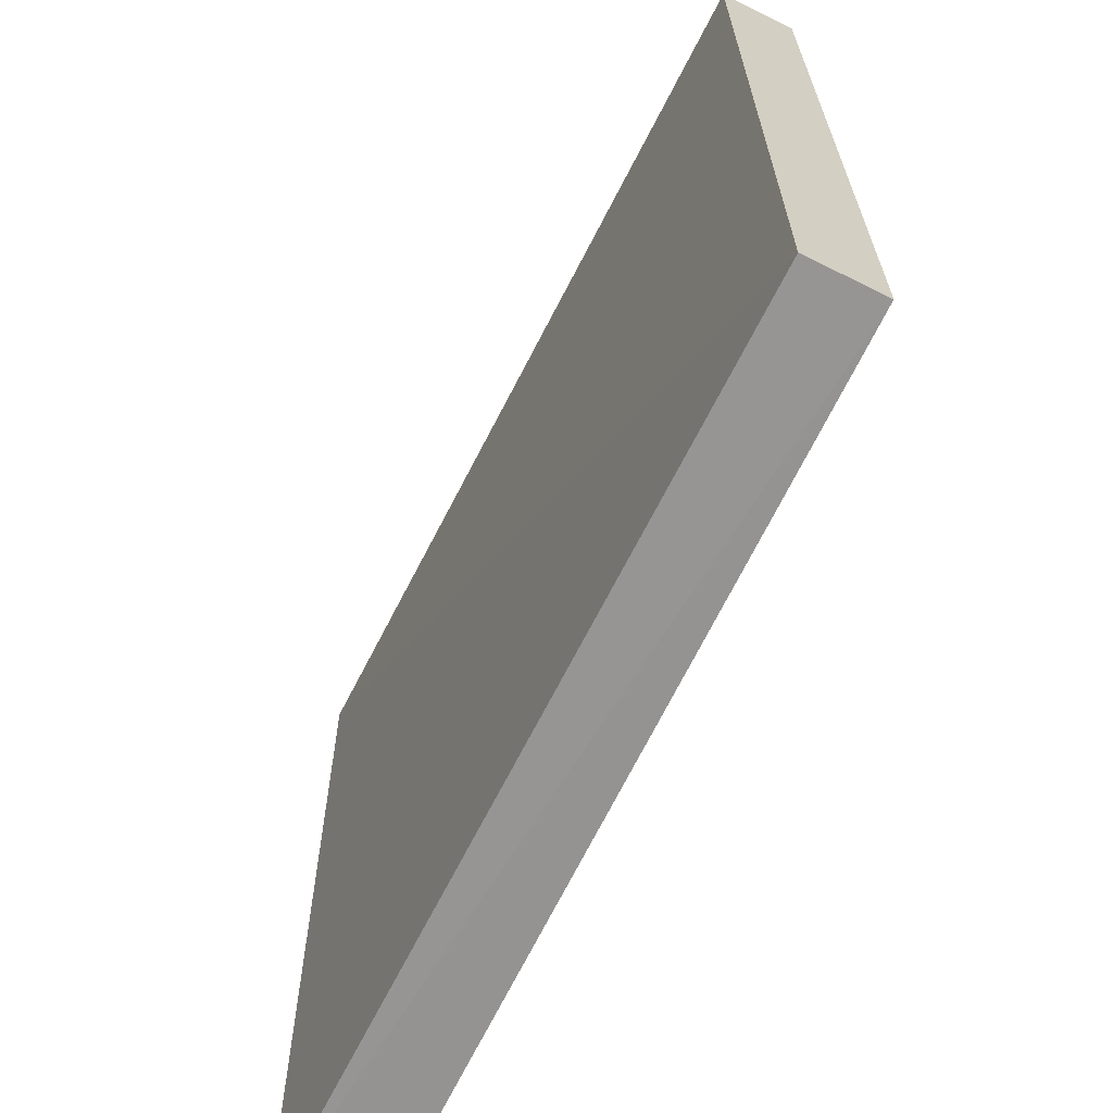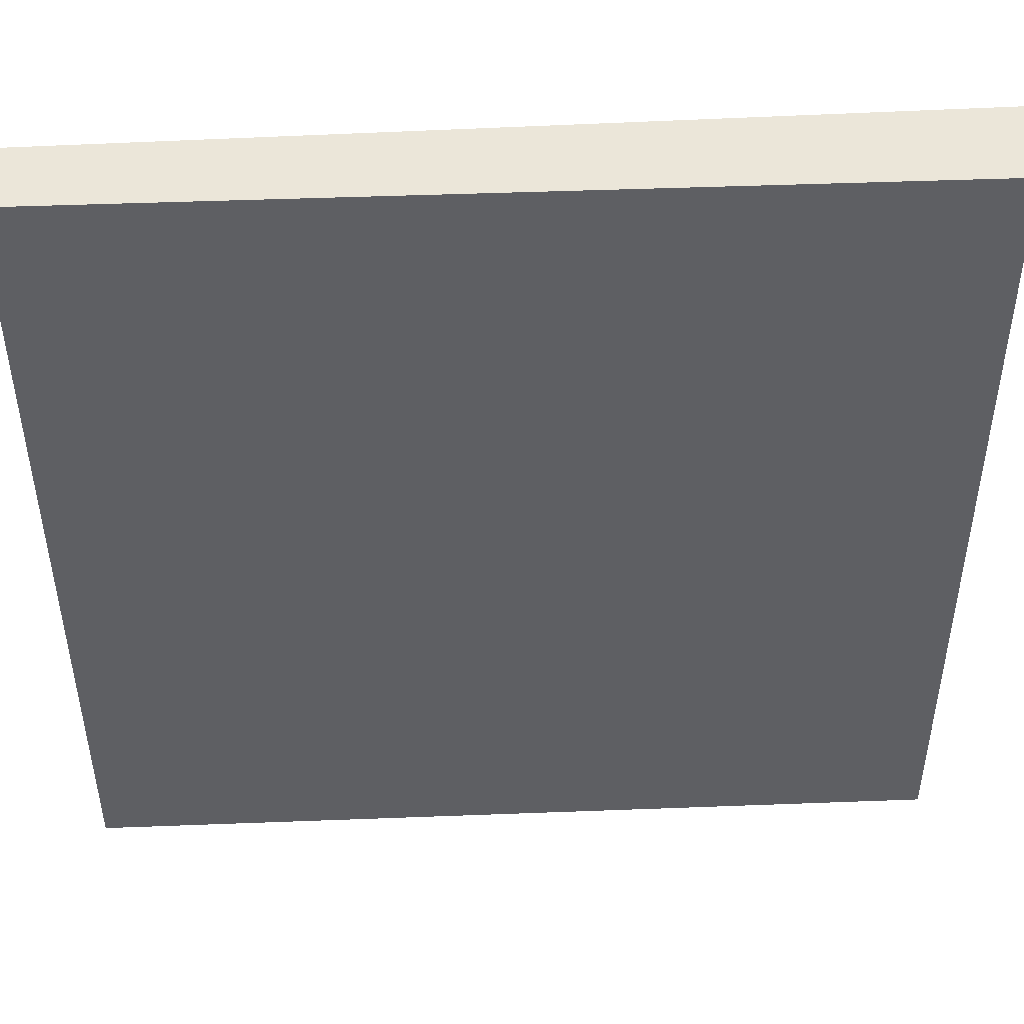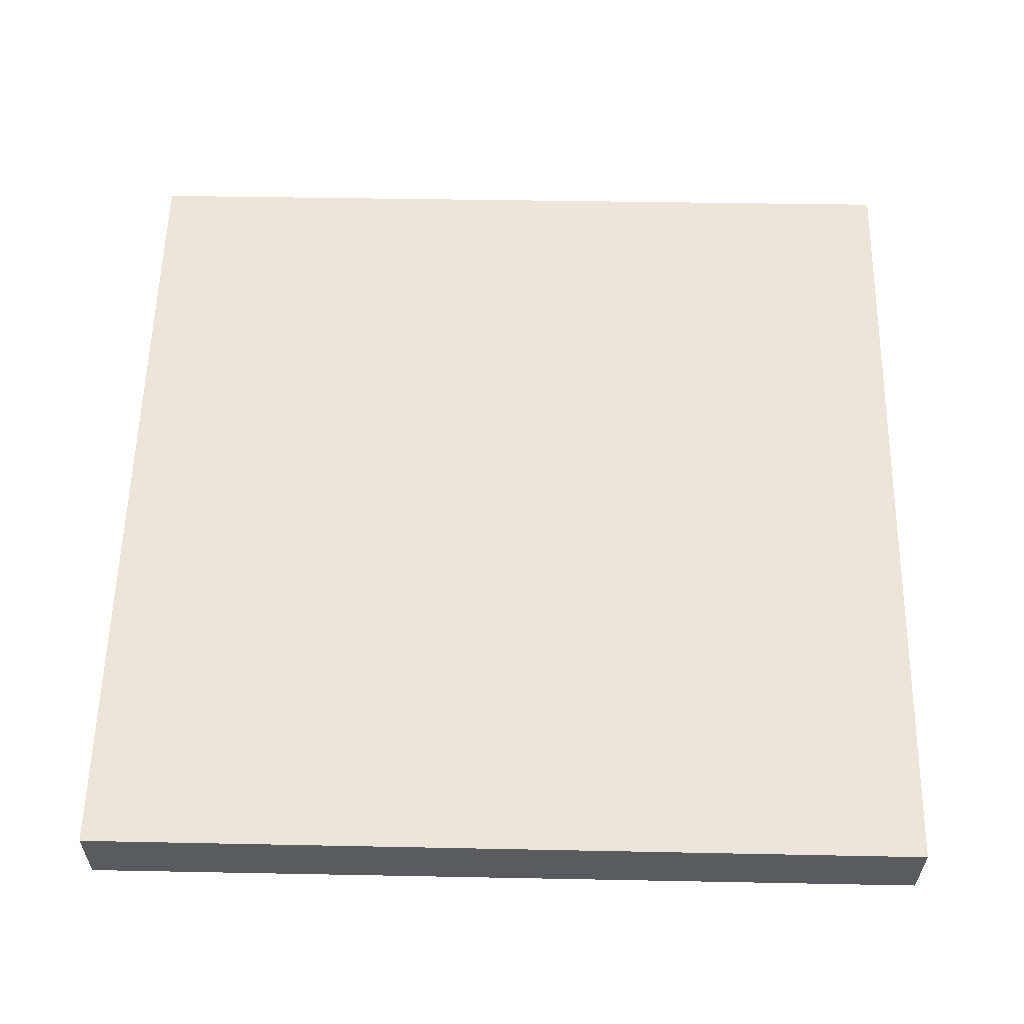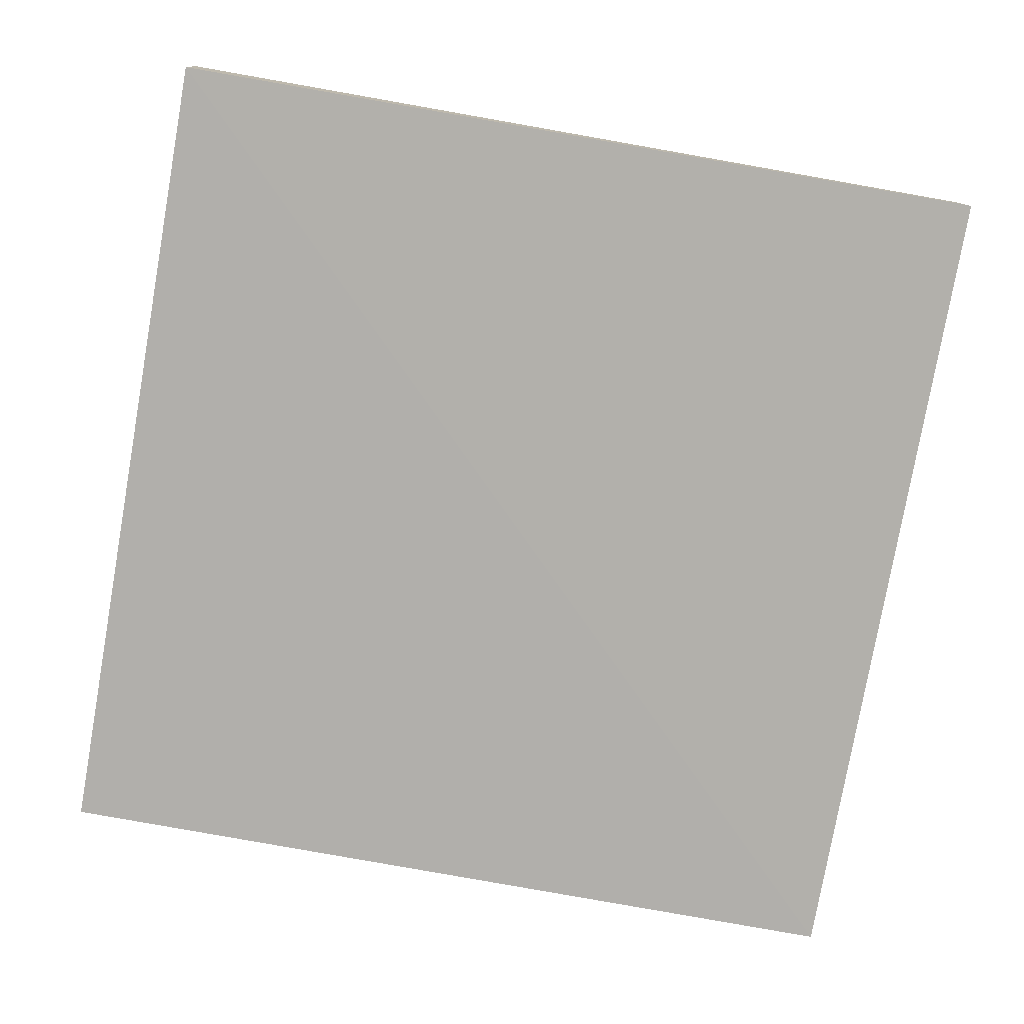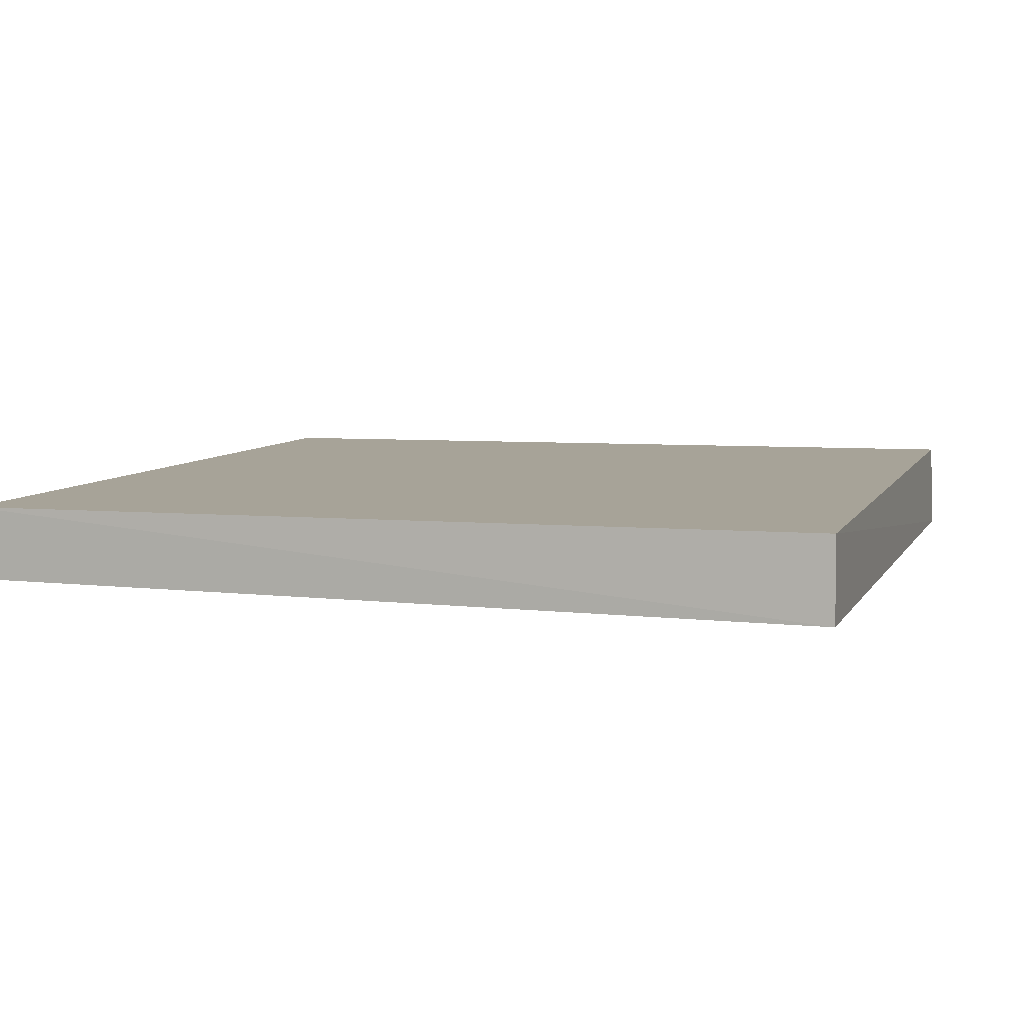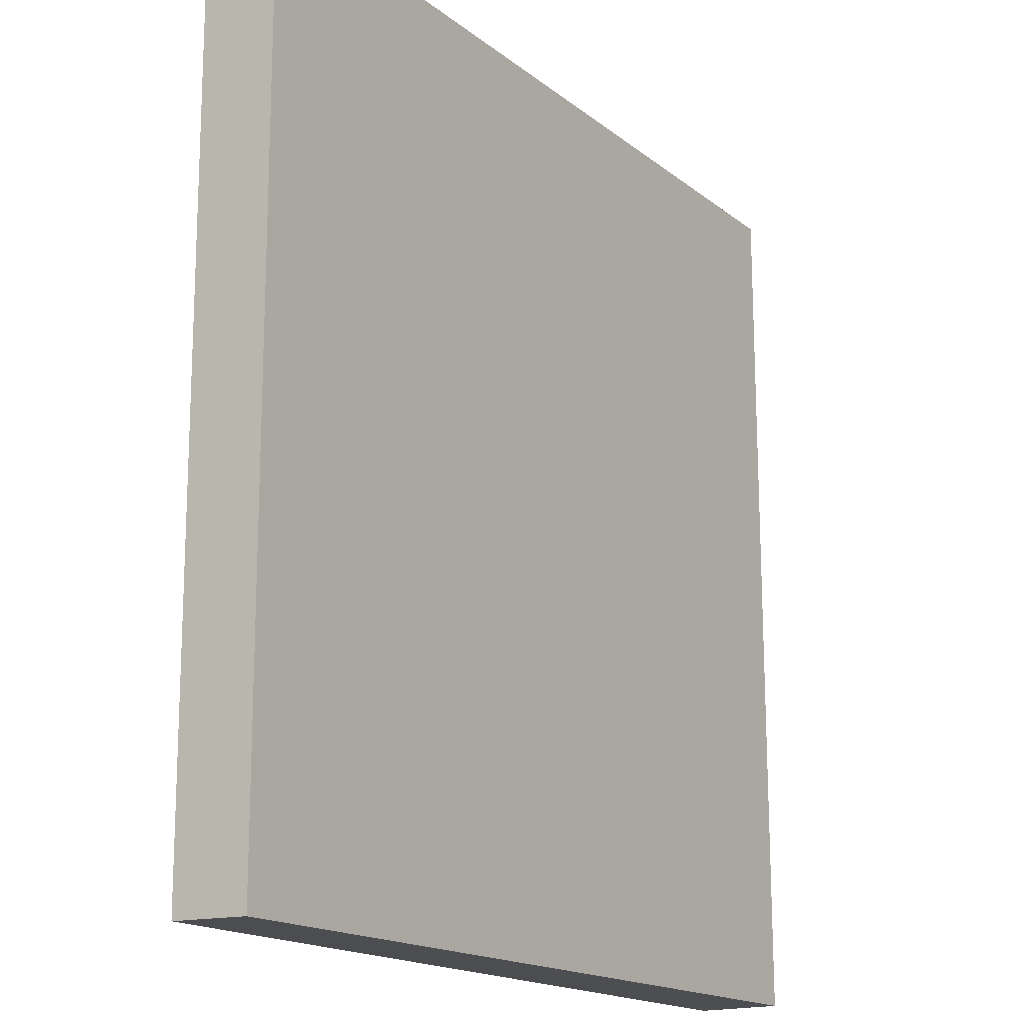
<metadata>
{"format":"obj","ext":"obj","renderer":"f3d","projection":"perspective","resolution":1024,"background":"white","views":[{"elev":-67.0,"azim":63.7,"up":"+Z"},{"elev":47.7,"azim":177.1,"up":"+Z"},{"elev":57.1,"azim":91.2,"up":"+Y"},{"elev":-78.0,"azim":170.0,"up":"+Y"},{"elev":6.9,"azim":-162.9,"up":"+Y"},{"elev":-16.4,"azim":122.5,"up":"+Z"}]}
</metadata>
<code>
v 0.02824 0.007432 0.03005
v 0.02824 0.002186 0.03002
v 0.02824 0.007432 -0.03039
v -0.03246 0.007885 -0.03039
v -0.03245 0.00145 0.03007
v -0.0322 0.007885 0.03005
v 0.02824 0.002303 -0.03031
v -0.03252 0.002008 -0.03046
f 1 2 3
f 5 2 1
f 6 5 1
f 6 4 5
f 6 1 3
f 6 3 4
f 7 3 2
f 7 2 5
f 8 7 5
f 8 5 4
f 8 4 3
f 8 3 7

</code>
